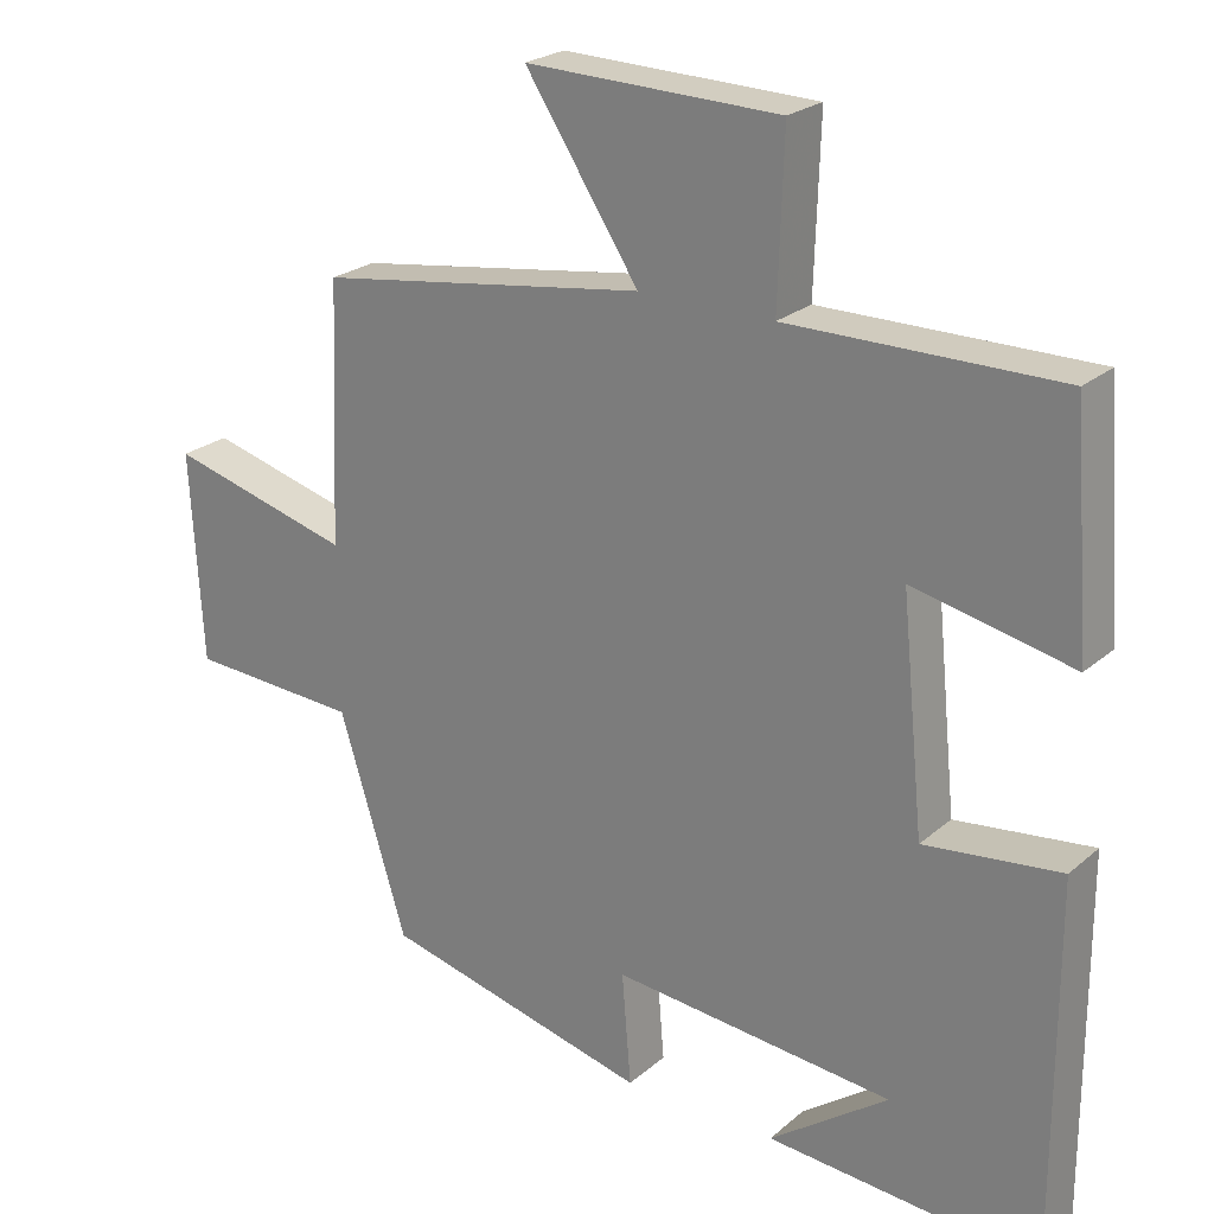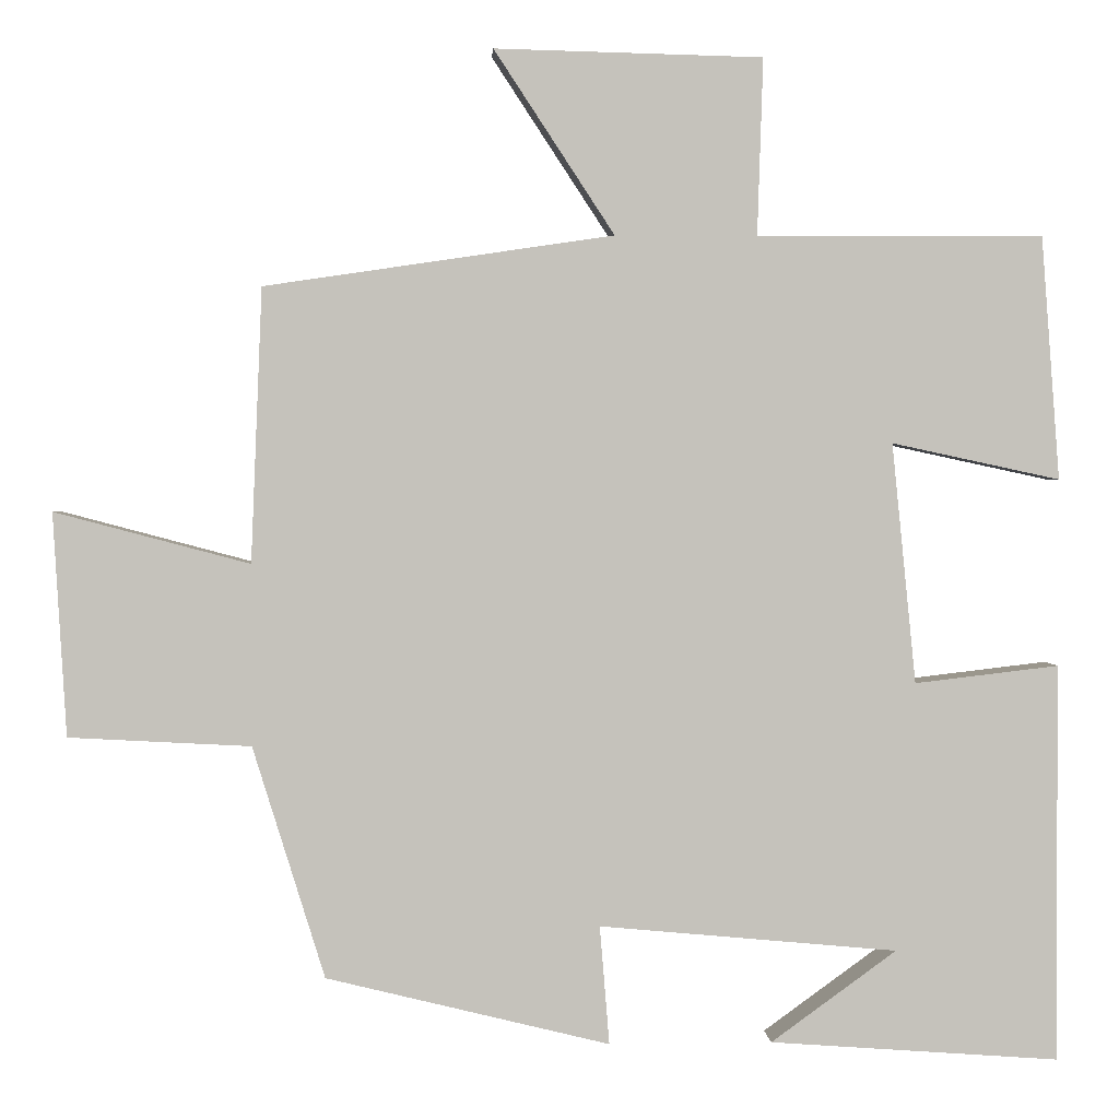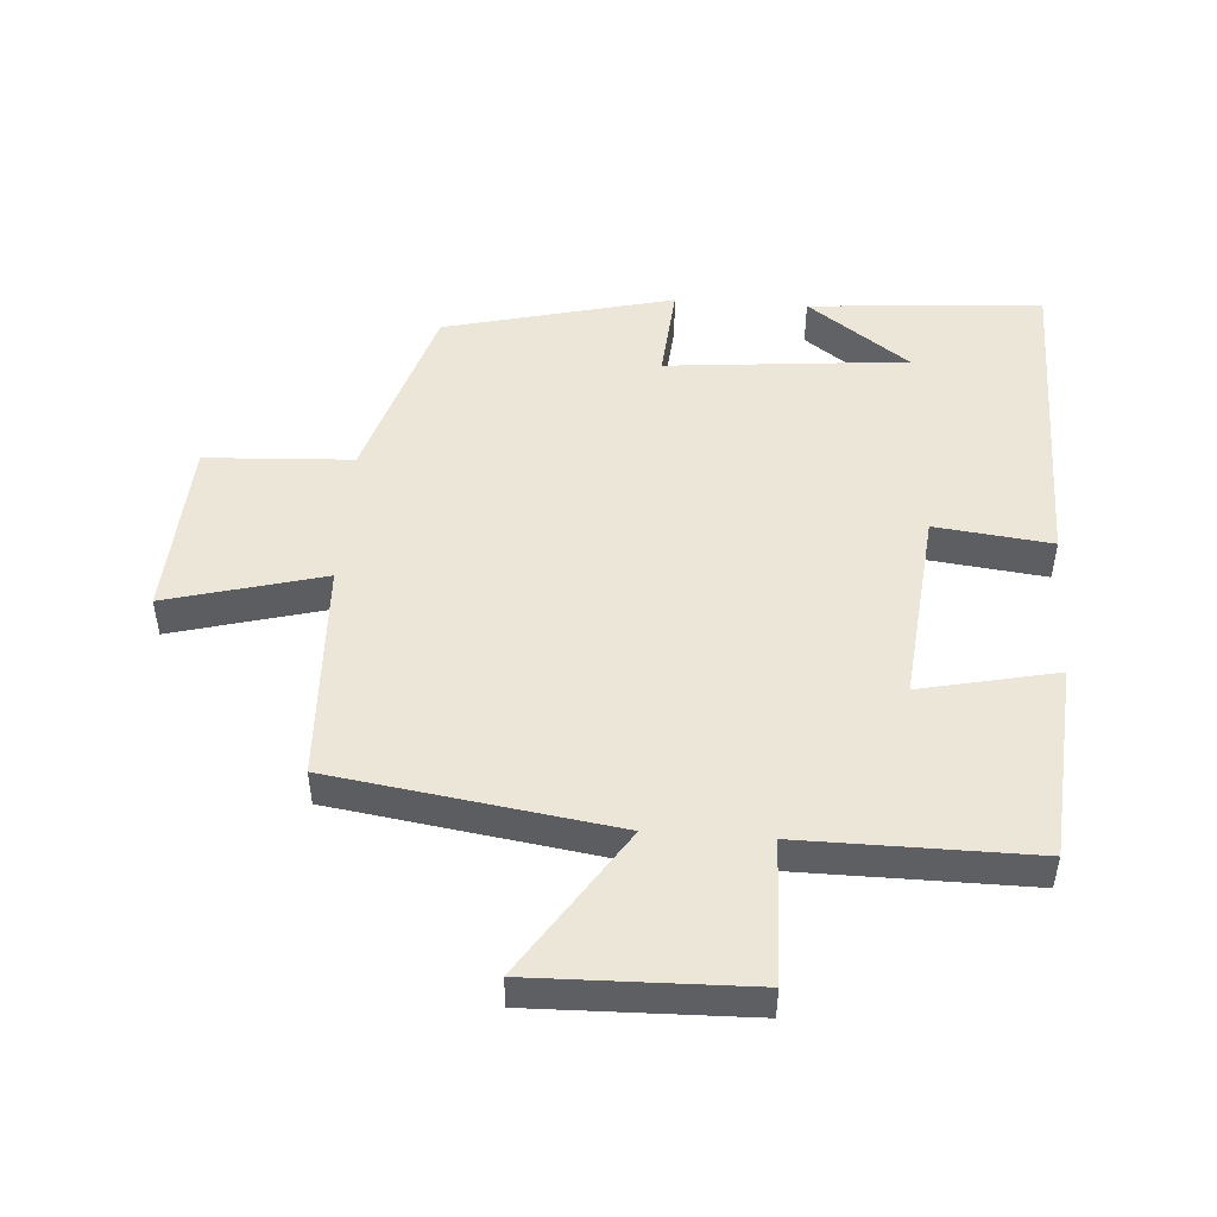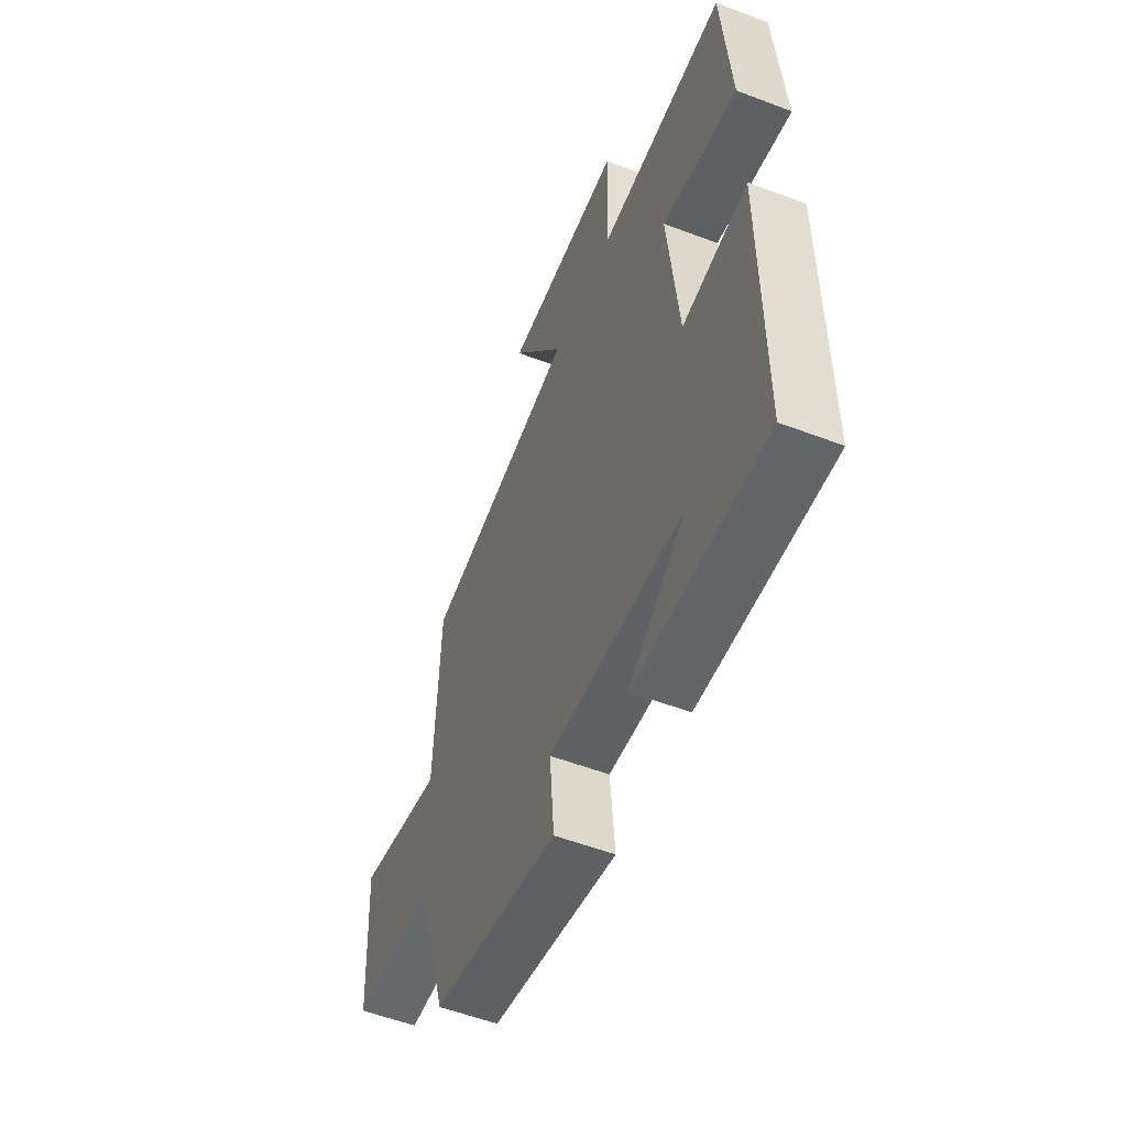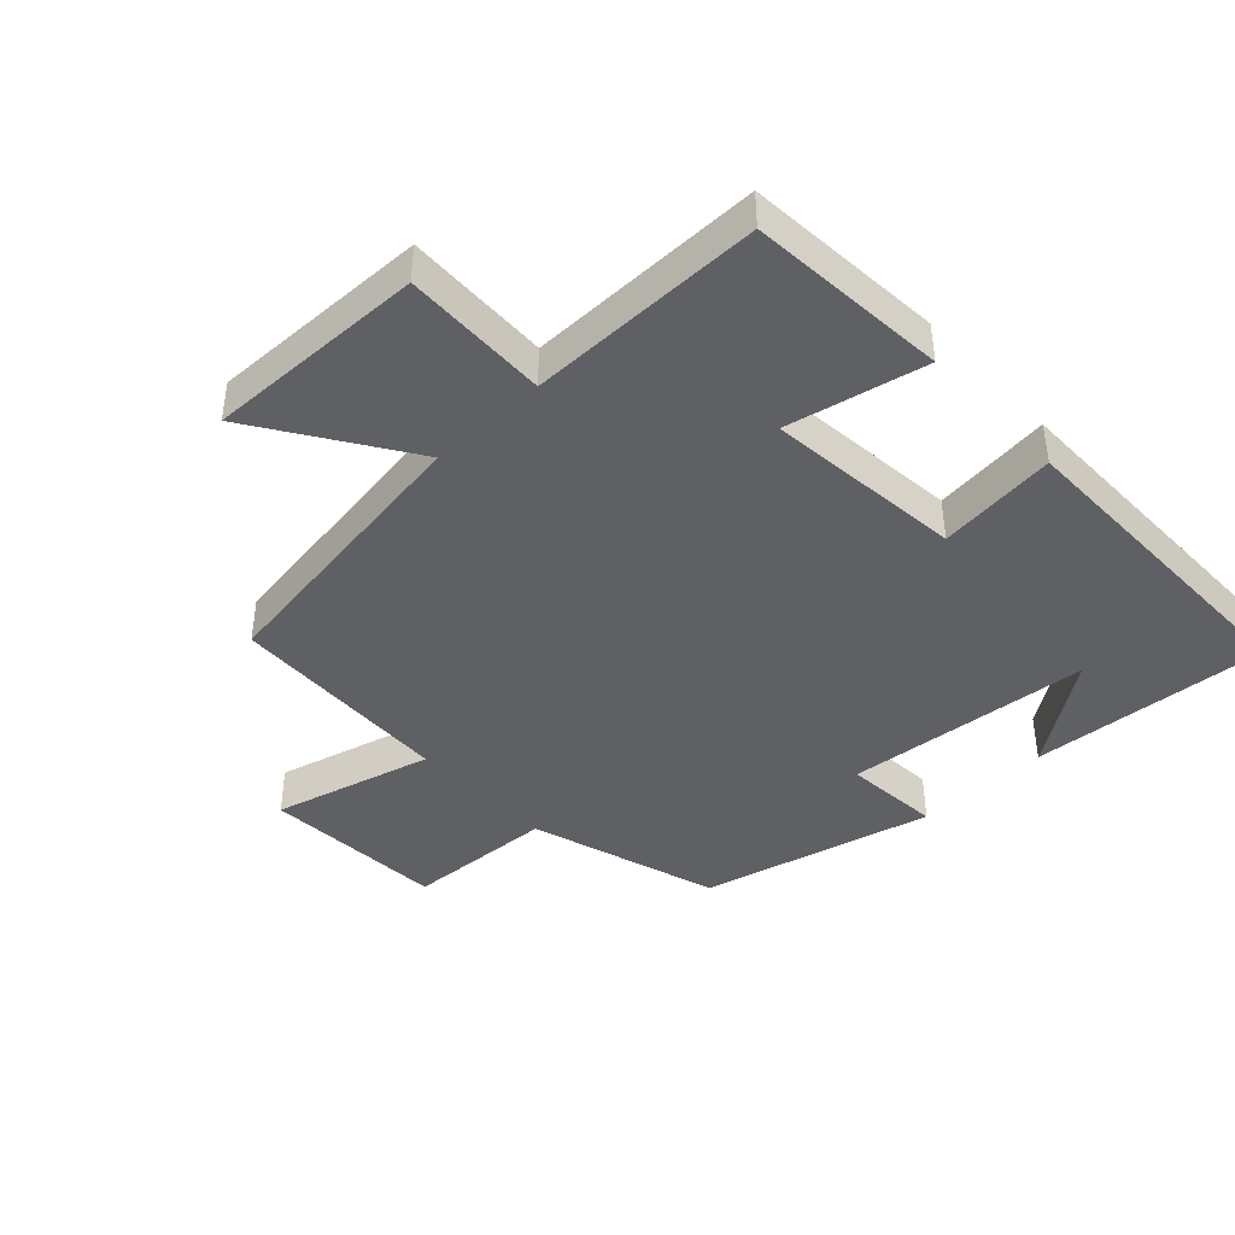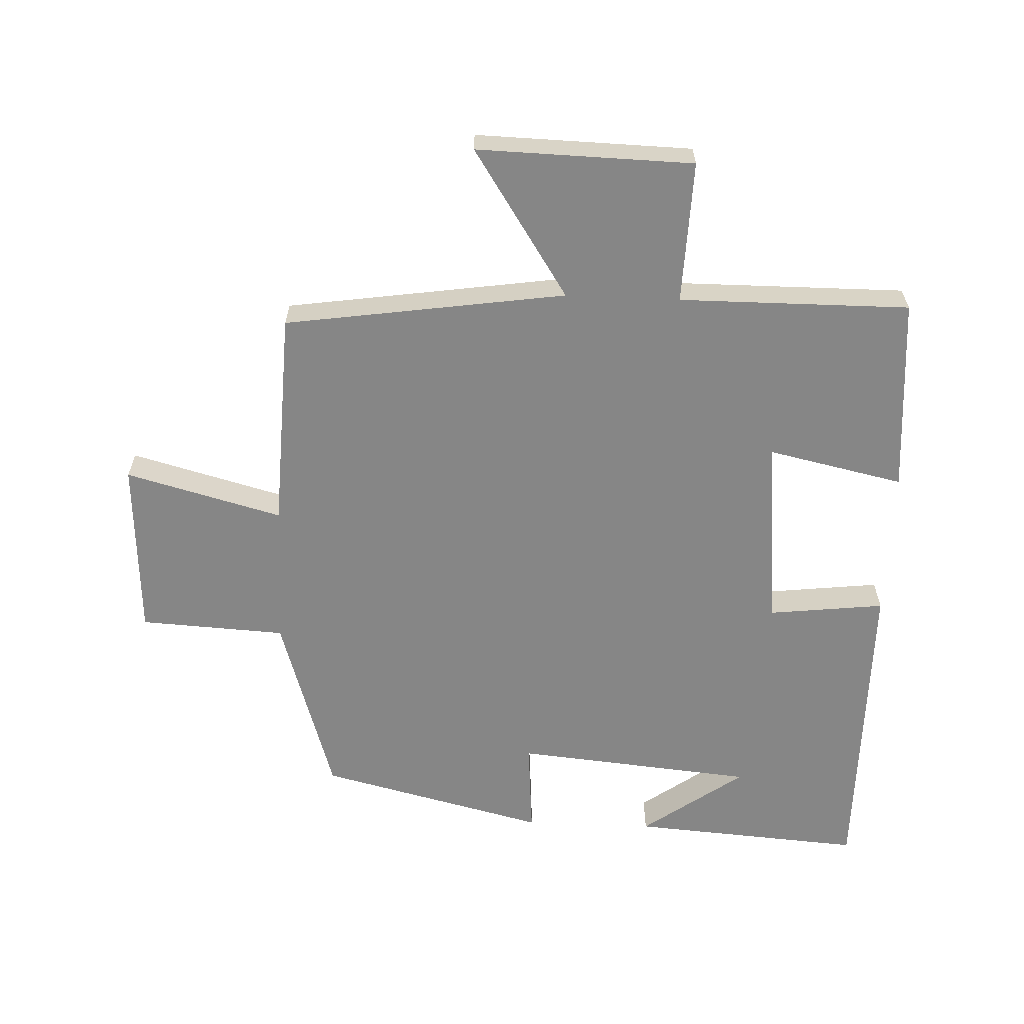
<metadata>
{"format":"obj","ext":"obj","renderer":"f3d","projection":"perspective","resolution":1024,"background":"white","views":[{"elev":23.7,"azim":35.9,"up":"+Z"},{"elev":1.9,"azim":-3.2,"up":"+Z"},{"elev":49.1,"azim":4.0,"up":"+Y"},{"elev":-55.5,"azim":68.2,"up":"+Z"},{"elev":-42.3,"azim":43.2,"up":"+Y"},{"elev":-62.0,"azim":-2.4,"up":"+Y"}]}
</metadata>
<code>
v -0.411 0.07 -0.414
v -0.5 0.07 -0.127
v -0.725 0.07 -0.115
v -0.741 0.07 0.161
v -0.5 0.07 0.097
v -0.486 0.07 0.436
v -0.054 0.07 0.5
v -0.203 0.07 0.727
v 0.129 0.07 0.719
v 0.122 0.07 0.5
v 0.477 0.07 0.502
v 0.5 0.07 0.2
v 0.291 0.07 0.245
v 0.321 0.07 -0.053
v 0.5 0.07 -0.032
v 0.501 0.07 -0.526
v 0.142 0.07 -0.5
v 0.298 0.07 -0.387
v -0.072 0.07 -0.353
v -0.06 0.07 -0.5
v -0.411 0 -0.414
v -0.5 0 -0.127
v -0.725 0 -0.115
v -0.741 0 0.161
v -0.5 0 0.097
v -0.486 0 0.436
v -0.054 0 0.5
v -0.203 0 0.727
v 0.129 0 0.719
v 0.122 0 0.5
v 0.477 0 0.502
v 0.5 0 0.2
v 0.291 0 0.245
v 0.321 0 -0.053
v 0.5 0 -0.032
v 0.501 0 -0.526
v 0.142 0 -0.5
v 0.298 0 -0.387
v -0.072 0 -0.353
v -0.06 0 -0.5
f 19 20 1 2
f 18 19 2
f 16 17 18
f 14 15 16 18
f 13 14 18 2
f 10 11 12 13
f 10 13 2 3
f 7 8 9 10
f 5 6 7 10
f 5 10 3
f 3 4 5
f 22 21 40 39
f 22 39 38
f 38 37 36
f 38 36 35 34
f 22 38 34 33
f 33 32 31 30
f 23 22 33 30
f 30 29 28 27
f 30 27 26 25
f 23 30 25
f 25 24 23
f 1 21 22 2
f 2 22 23 3
f 3 23 24 4
f 4 24 25 5
f 5 25 26 6
f 6 26 27 7
f 7 27 28 8
f 8 28 29 9
f 9 29 30 10
f 10 30 31 11
f 11 31 32 12
f 12 32 33 13
f 13 33 34 14
f 14 34 35 15
f 15 35 36 16
f 16 36 37 17
f 17 37 38 18
f 18 38 39 19
f 19 39 40 20
f 20 40 21 1

</code>
